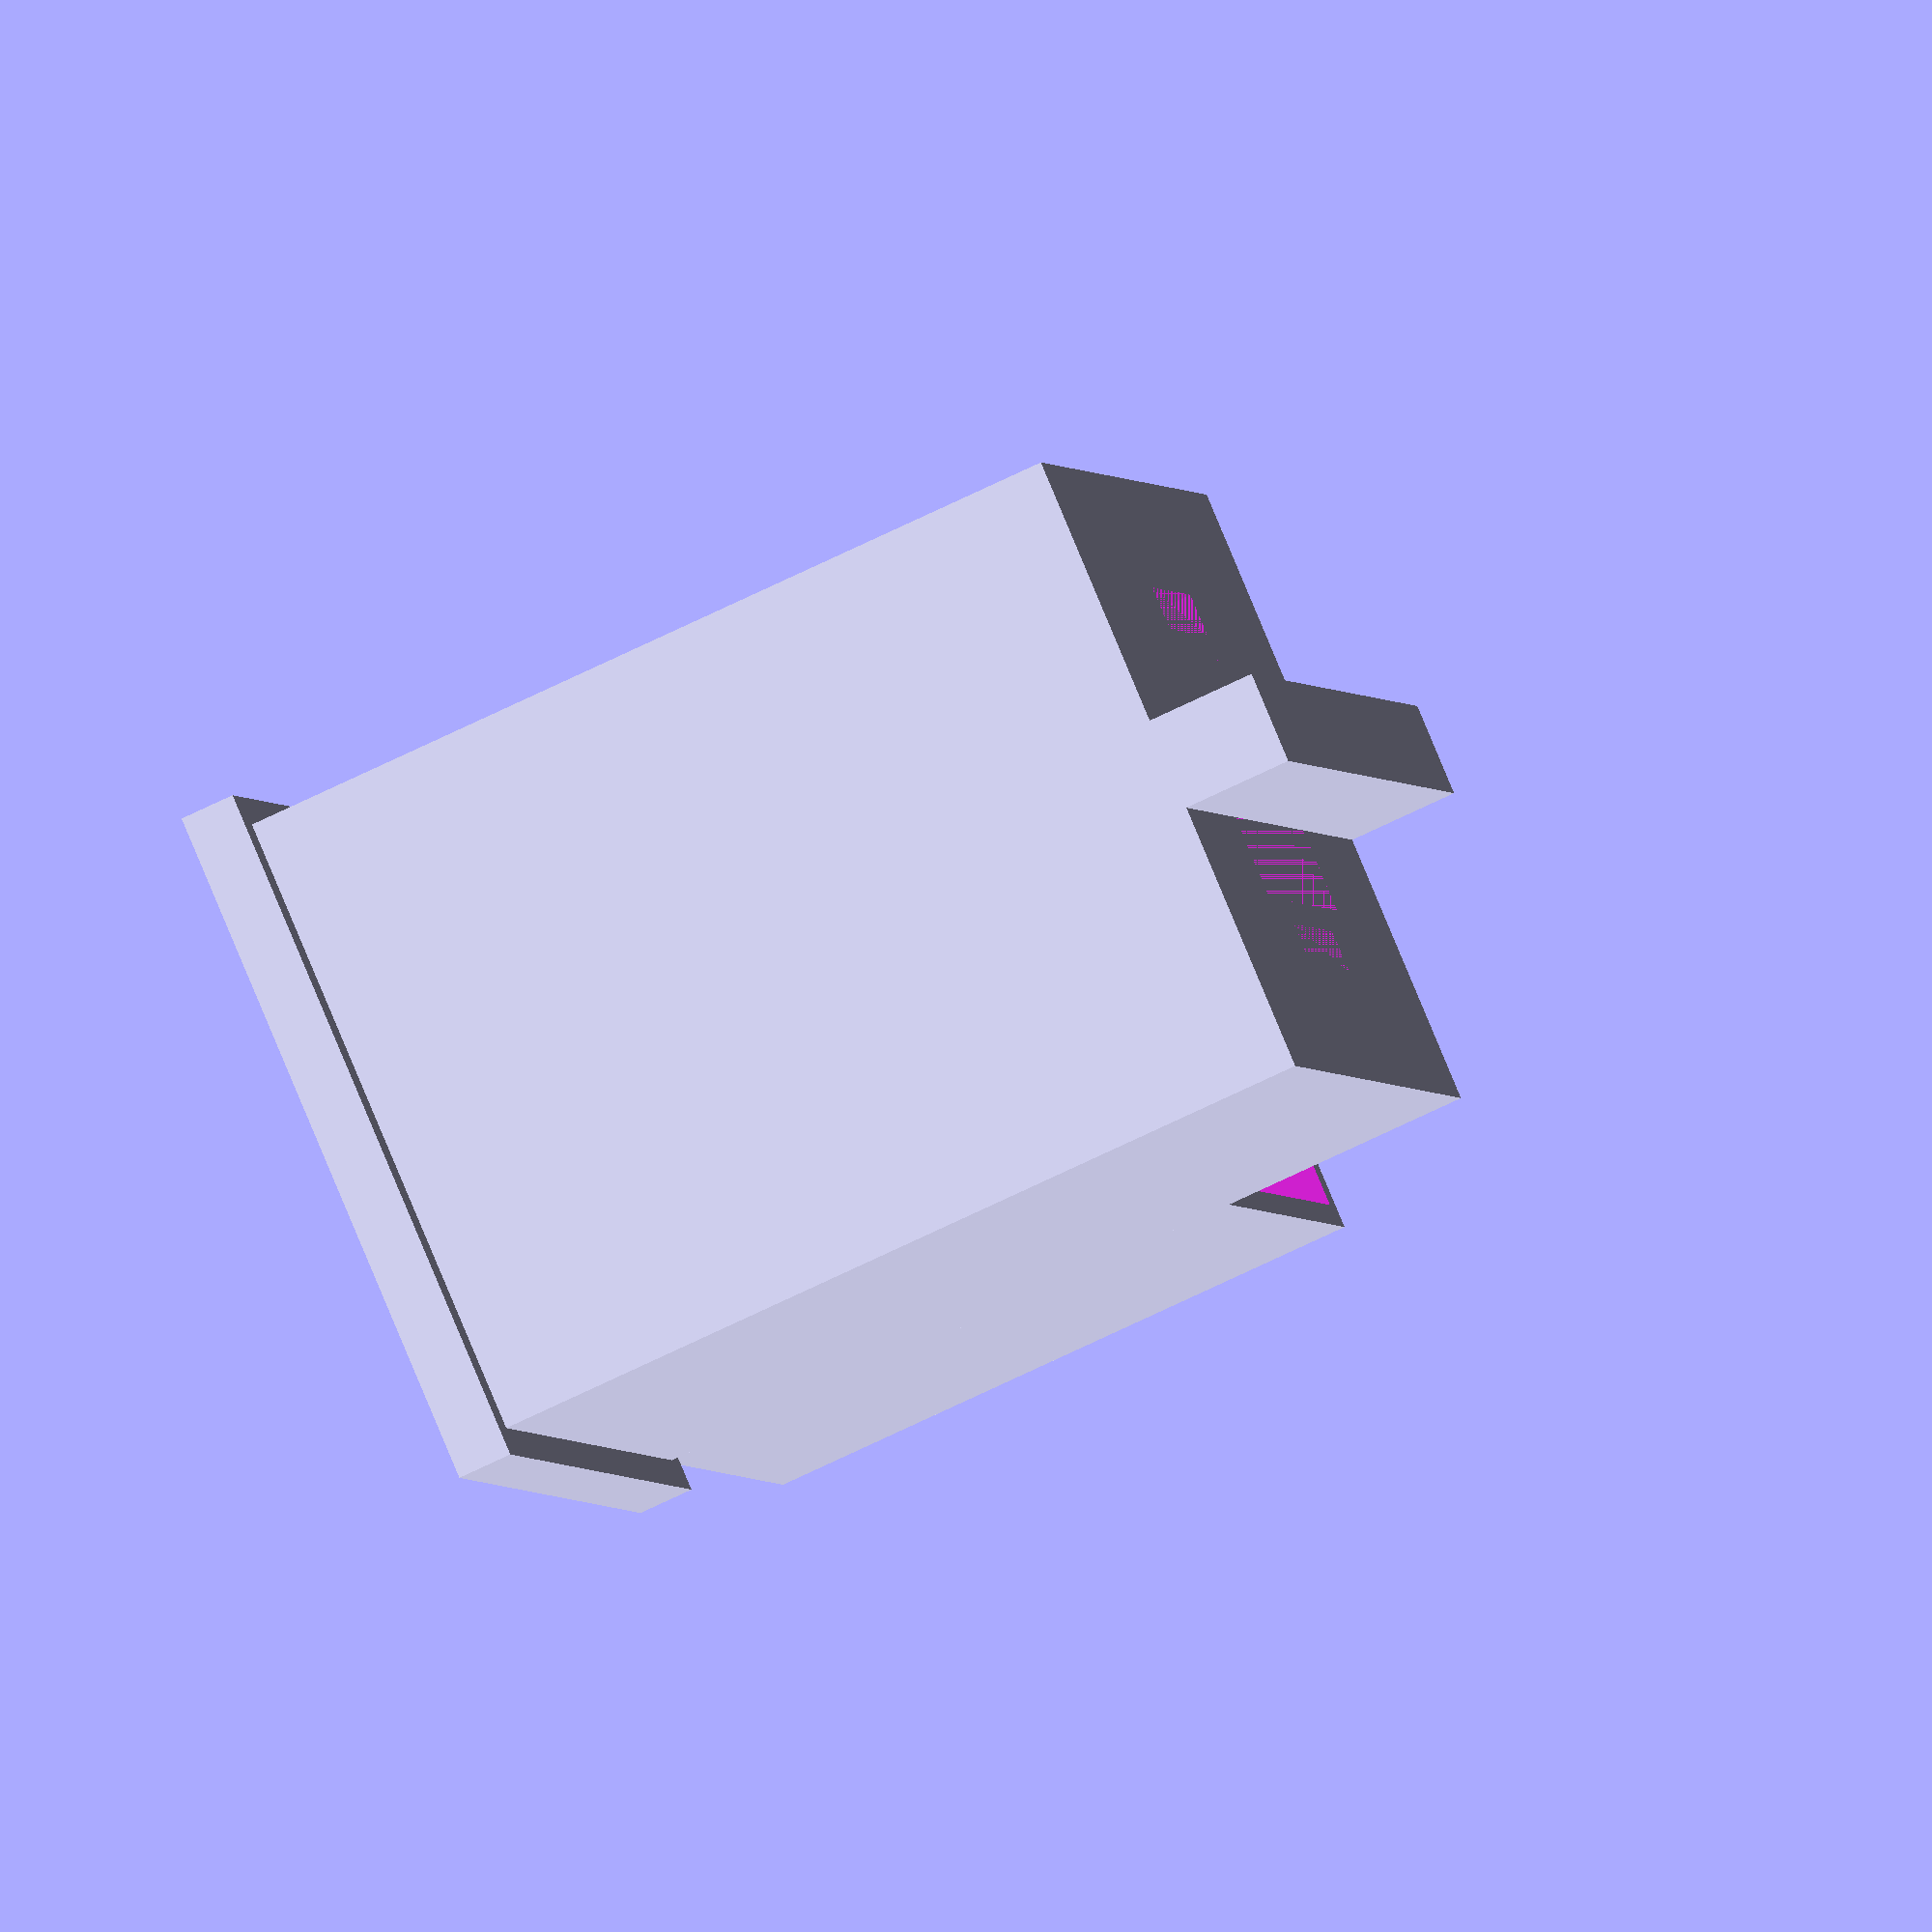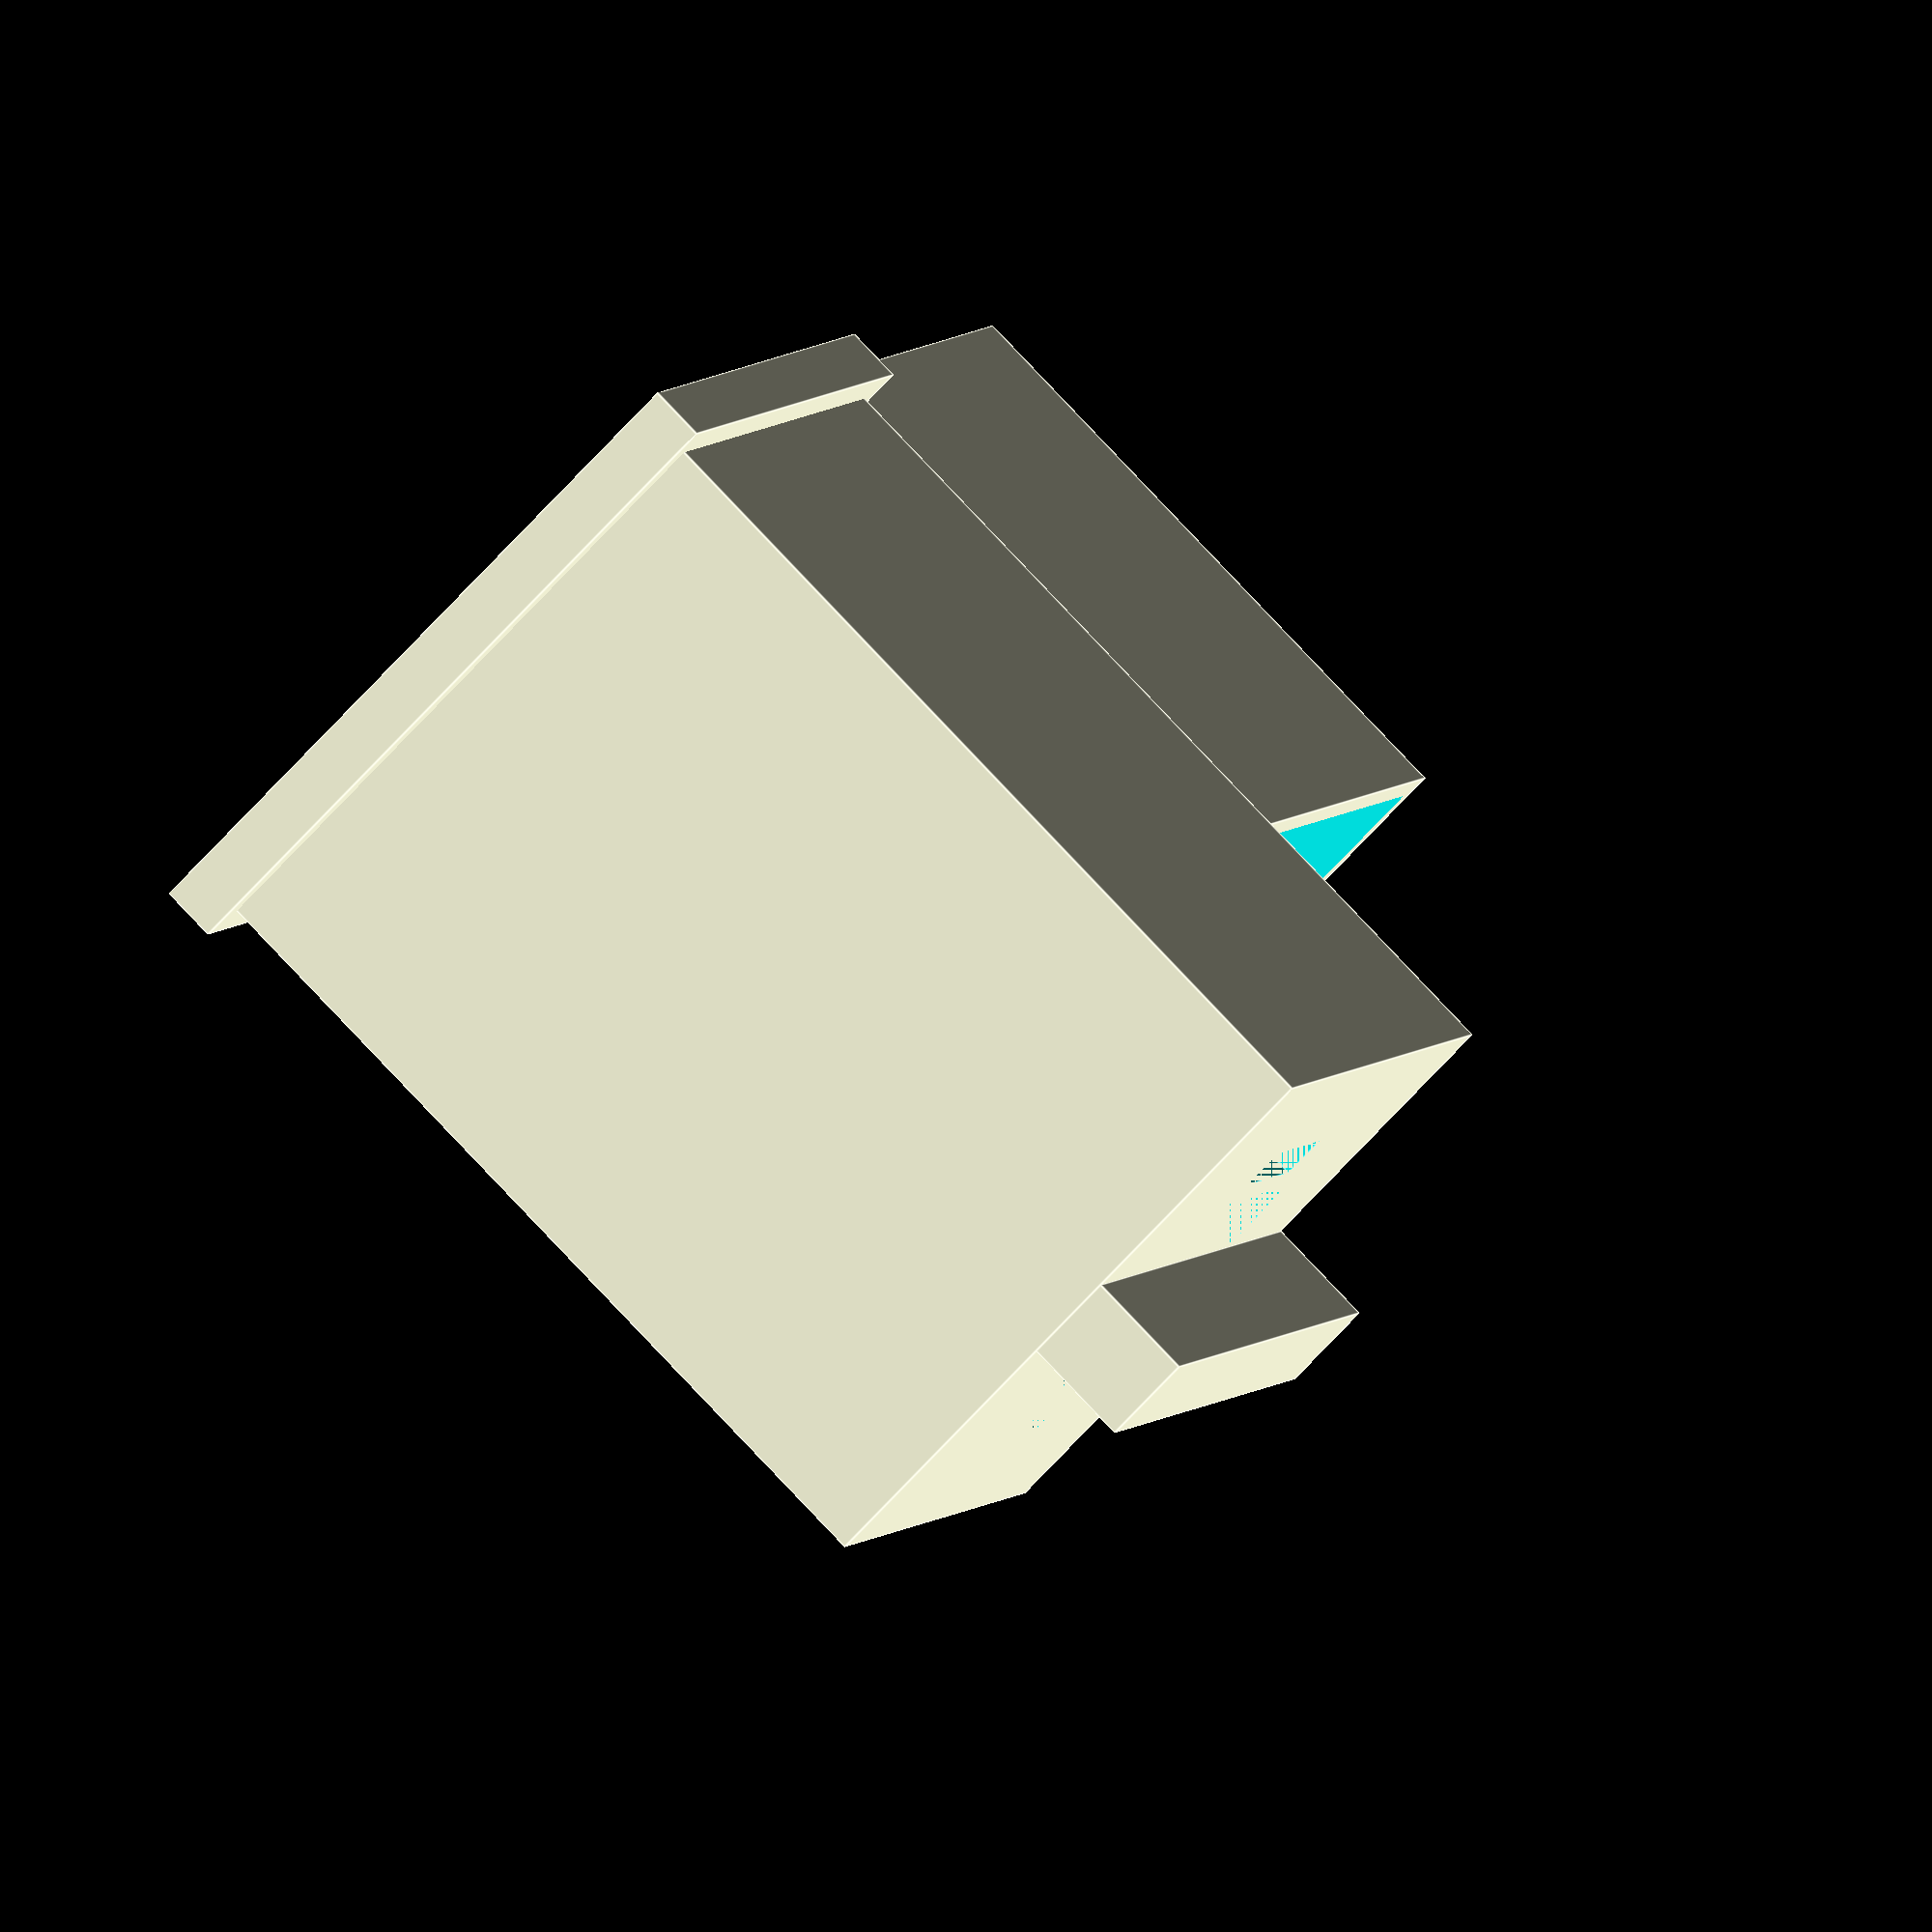
<openscad>
// note: current lens size is 14.226 (without tol)

wall_thickness = .75;
button_wall_thickness = .6;

tol_tight = 0.1;
tol_very_tight = .05;
tol_wall = 0.2;

outer_width = .69*25.4-tol_tight*2;//   + .5;
outer_lip = .8;//.75;
outer_lip_height = 1.5;//2;
outer_height = 21+1.54+2.2;

switch_height = 15+1.54;

button_height = 7+tol_tight;
button_width = 7+tol_tight;

// lip for mounting lens
lens_width = 2.54;
lip_depth = lens_width+.5;
lip_size = .55;

inner_width = outer_width - wall_thickness*2 - tol_wall*2; //14.526 //15.026

translate([-2, 0, outer_height])
rotate([0, 180, 0])
//translate([-18, 0, 3])
outer_switch();

//translate([5, 0, 0])
//translate([0, 0, button_height + 0.2]) 
inner_switch();

module outer_switch() {
	bridge();
	difference () {
		union() {
			cube([outer_width, outer_width, outer_height]);
			translate([-outer_lip, -outer_lip, outer_height-outer_lip_height]) 
				cube([outer_width + outer_lip*2, outer_width + outer_lip*2, outer_lip_height]);
		}
		
		w = outer_width - wall_thickness*2;
		translate([wall_thickness, wall_thickness, button_height]) cube([w, w, outer_height]);
		translate([outer_width/2 - button_width/2, outer_width/2 - button_width/2, 0])
			cube([button_width, button_width, button_height]);
		led_holes();
	}
}

module inner_switch() {
	extrusion_height = 3+tol_very_tight;
	extrusion_width = 2+tol_very_tight;
	extrusion_depth = 3+tol_very_tight;
	difference() {
		translate([wall_thickness + tol_wall, wall_thickness + tol_wall, 0]) {
			difference() {
			union() {
				difference() {
					cube([inner_width, inner_width, switch_height]);
					
					translate([button_wall_thickness, button_wall_thickness, extrusion_height+2]) // space above the extrusion
						cube([inner_width - button_wall_thickness*2, inner_width - button_wall_thickness*2, switch_height]);
				}
				translate([0, inner_width / 2 - button_wall_thickness/2, 0]) 
					cube([inner_width, button_wall_thickness, switch_height - lip_depth]);

			}
			translate([inner_width/2 - extrusion_width/2, inner_width/2 - extrusion_depth/2, 0]) 
				cube([extrusion_width, extrusion_depth, extrusion_height]);
			}

			translate([inner_width/2, inner_width/2, switch_height/2])
			difference() {
				cube([inner_width-button_wall_thickness*2, inner_width-button_wall_thickness*2, switch_height-lip_depth*2], center=true);
				cube([inner_width-button_wall_thickness*2-lip_size*2, inner_width-button_wall_thickness*2-lip_size*2, switch_height-lip_depth*2], center=true);
			}
		}
		led_holes();
	}
}

module bridge() {
	bridge_width = 2.5;
	bridge_length = outer_width;
	h = 3;
	translate([outer_width/2, outer_width/2, -h/2]) cube([bridge_length, bridge_width, h], center=true);
}

module led_holes() {
	squeeze = -.5;
	translate([outer_width / 2, outer_width /4 + squeeze])
	translate([0, 0, 5]) {
		cube([4, 1.2, 10], center=true);
		translate([0, outer_width / 2 - squeeze*2, 0]) cube([4, 1.2, 10], center=true);
	}
}
</openscad>
<views>
elev=62.8 azim=303.1 roll=297.3 proj=o view=wireframe
elev=280.6 azim=68.0 roll=316.8 proj=o view=edges
</views>
